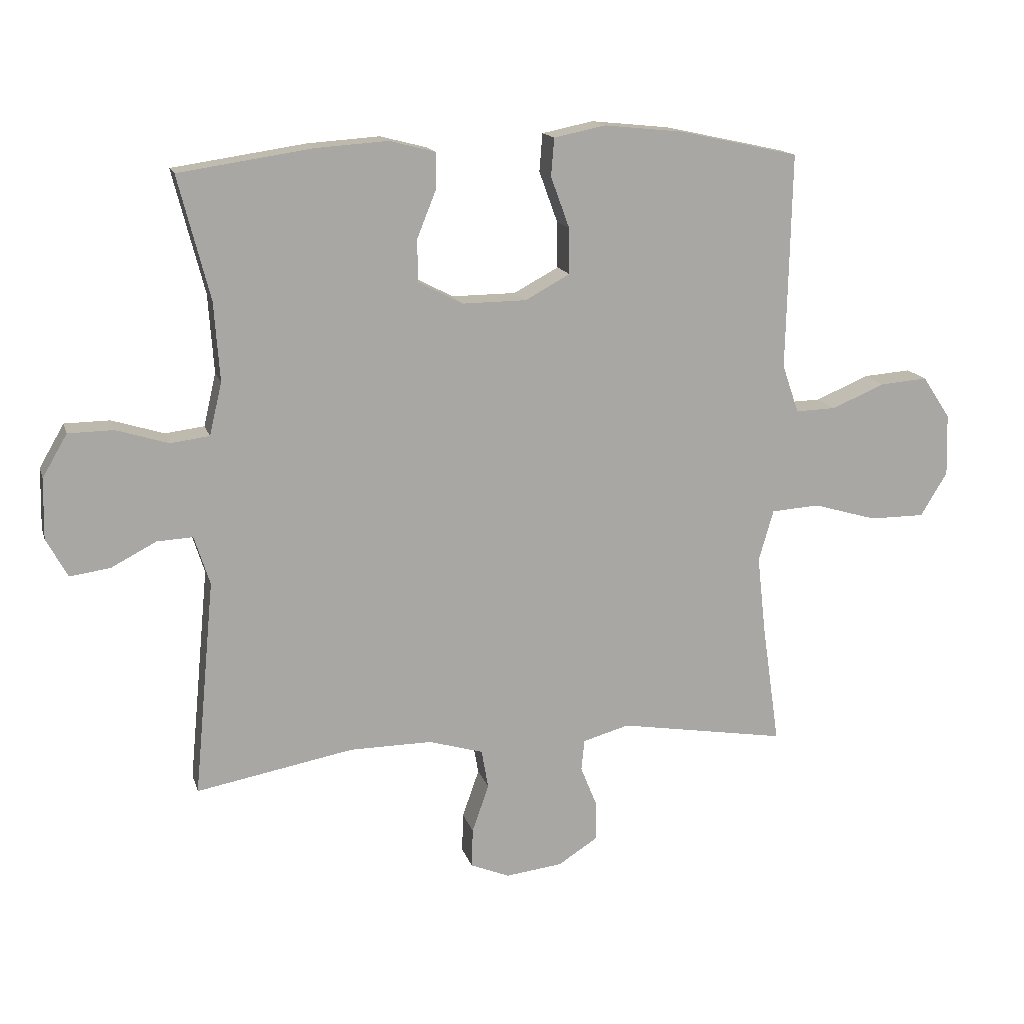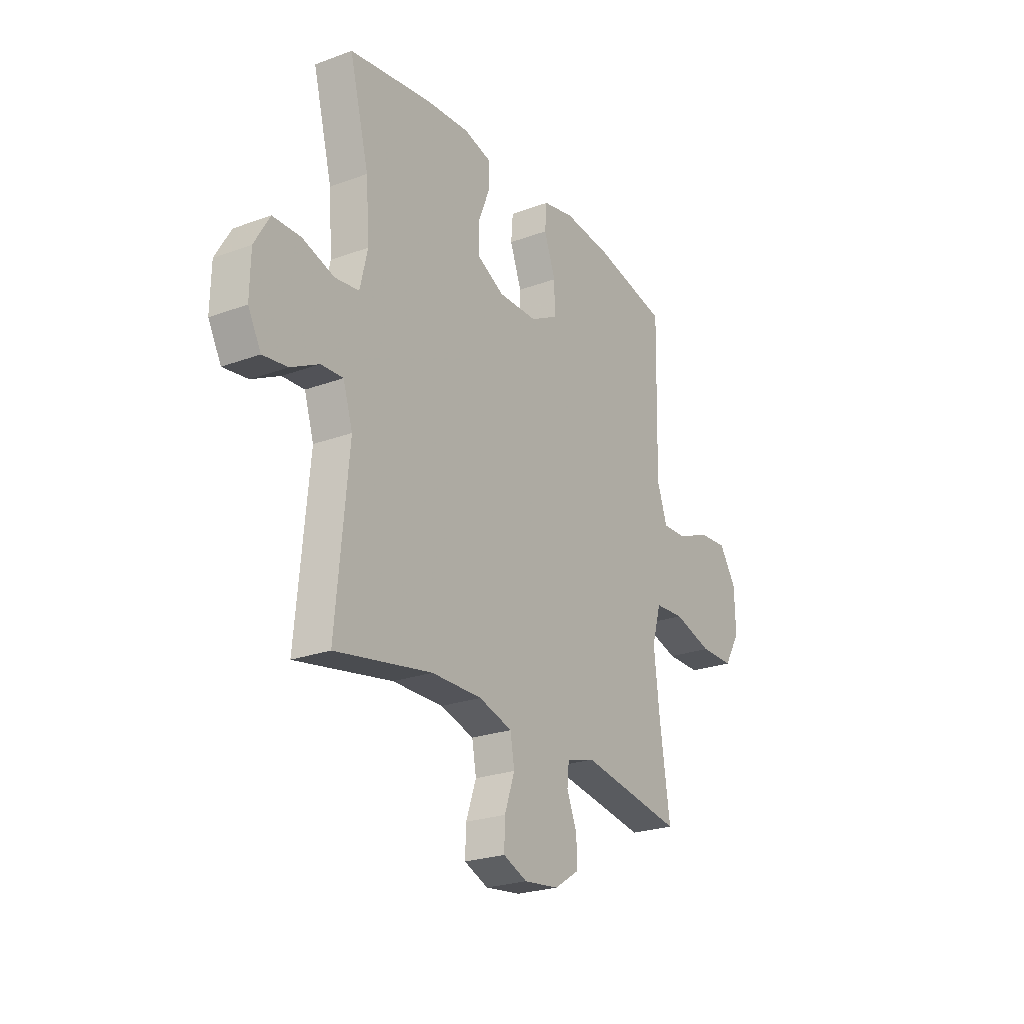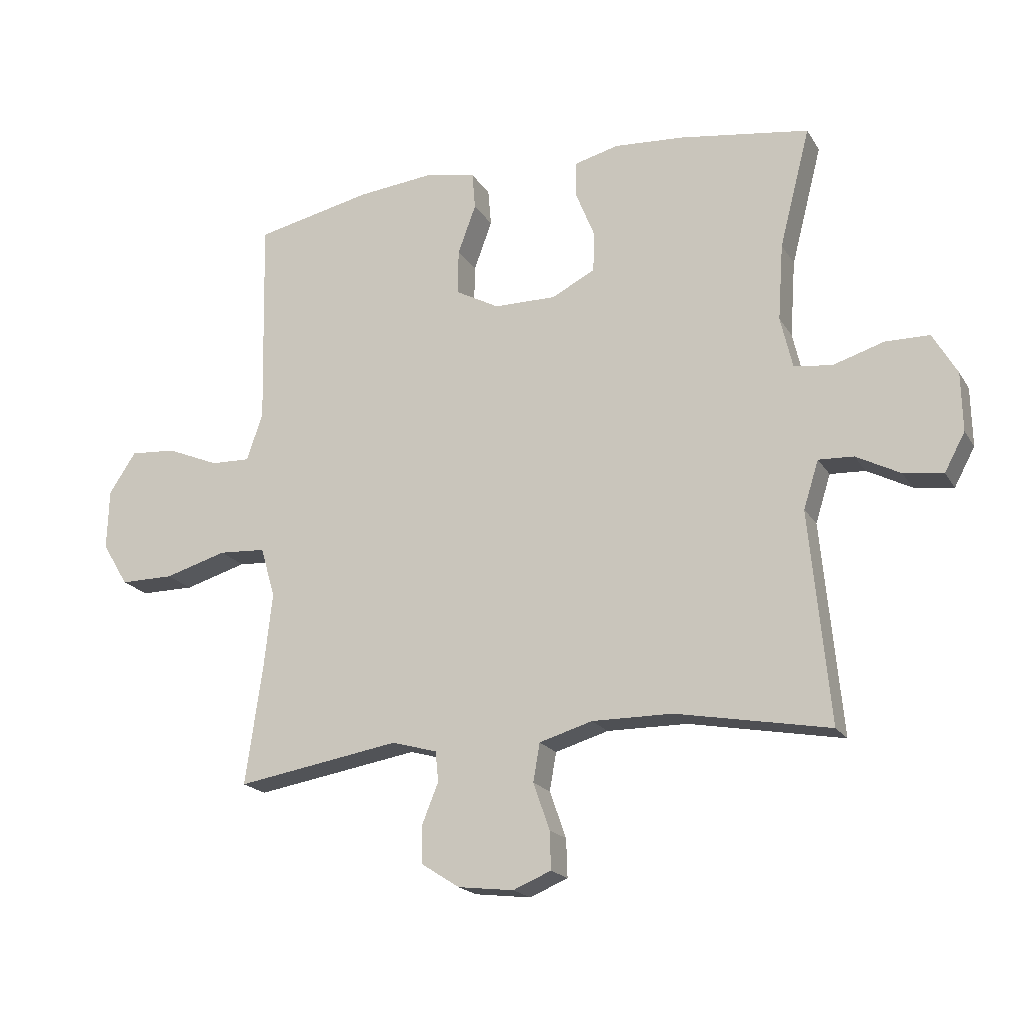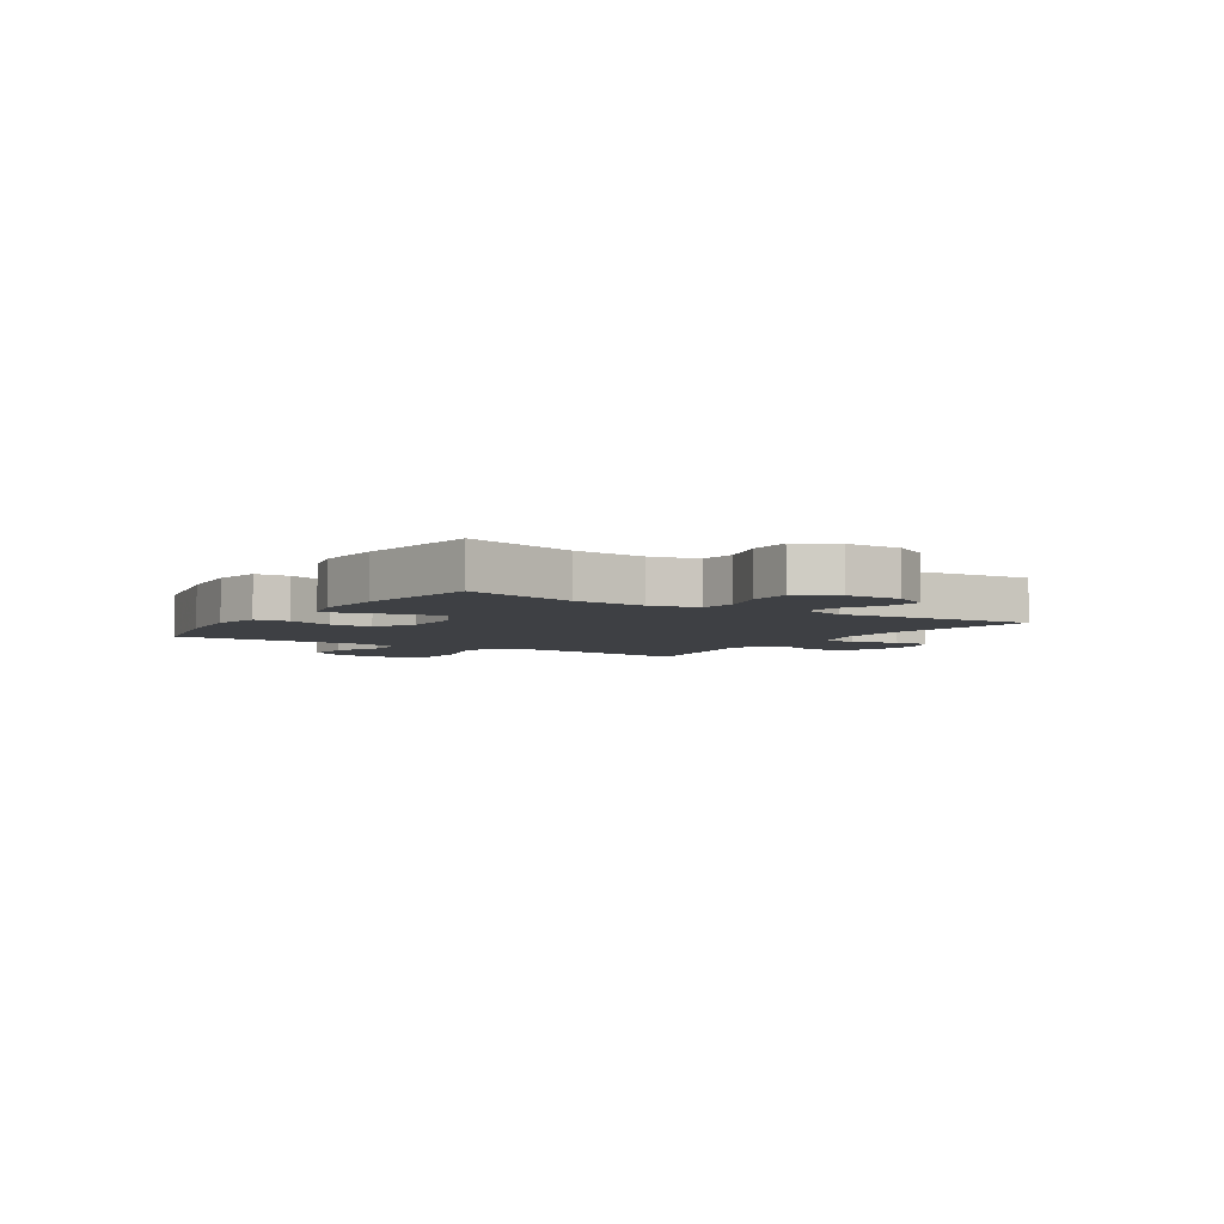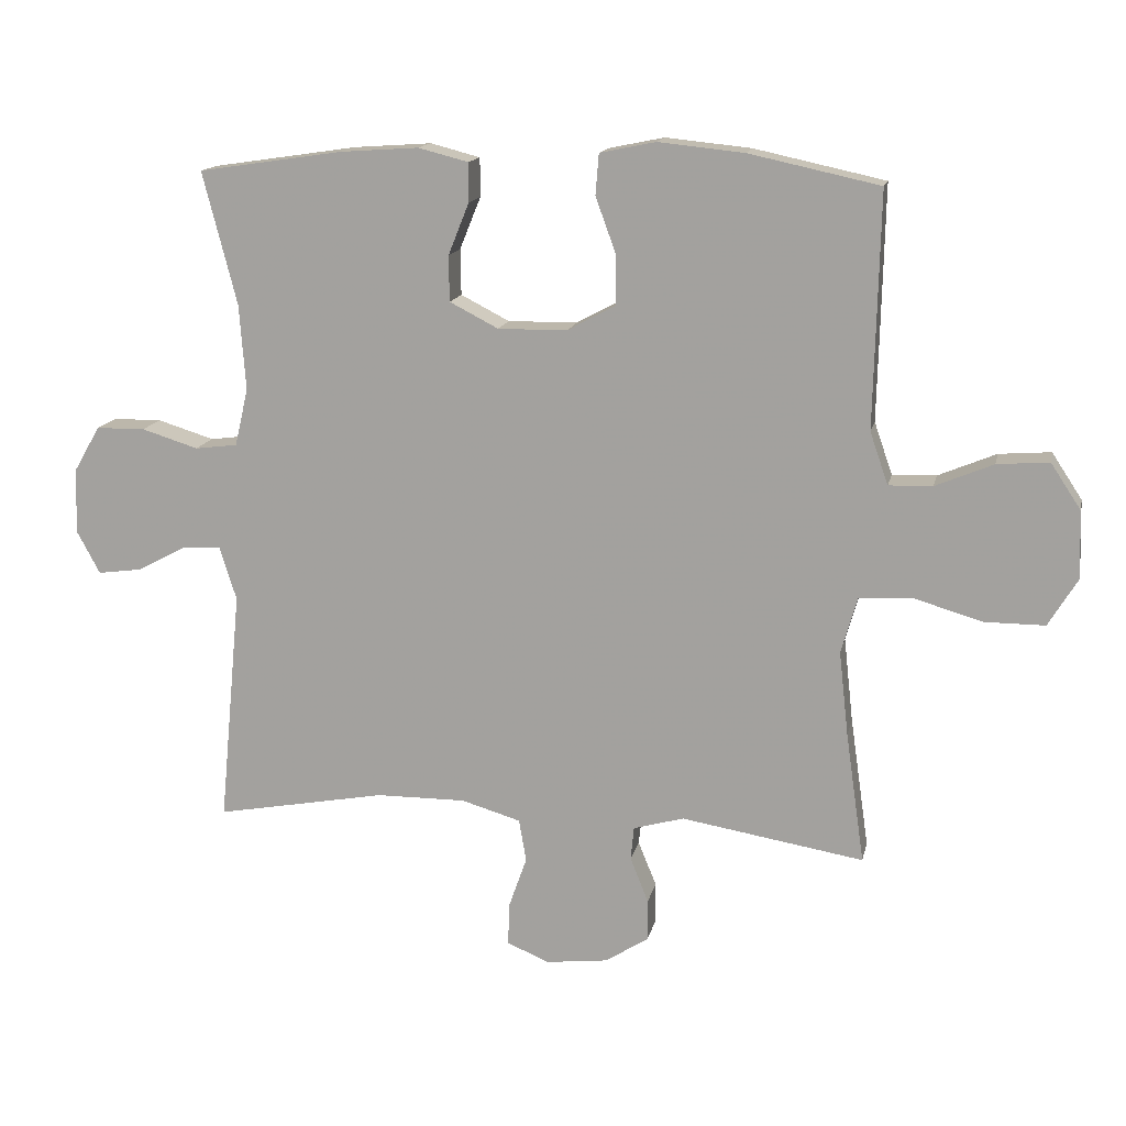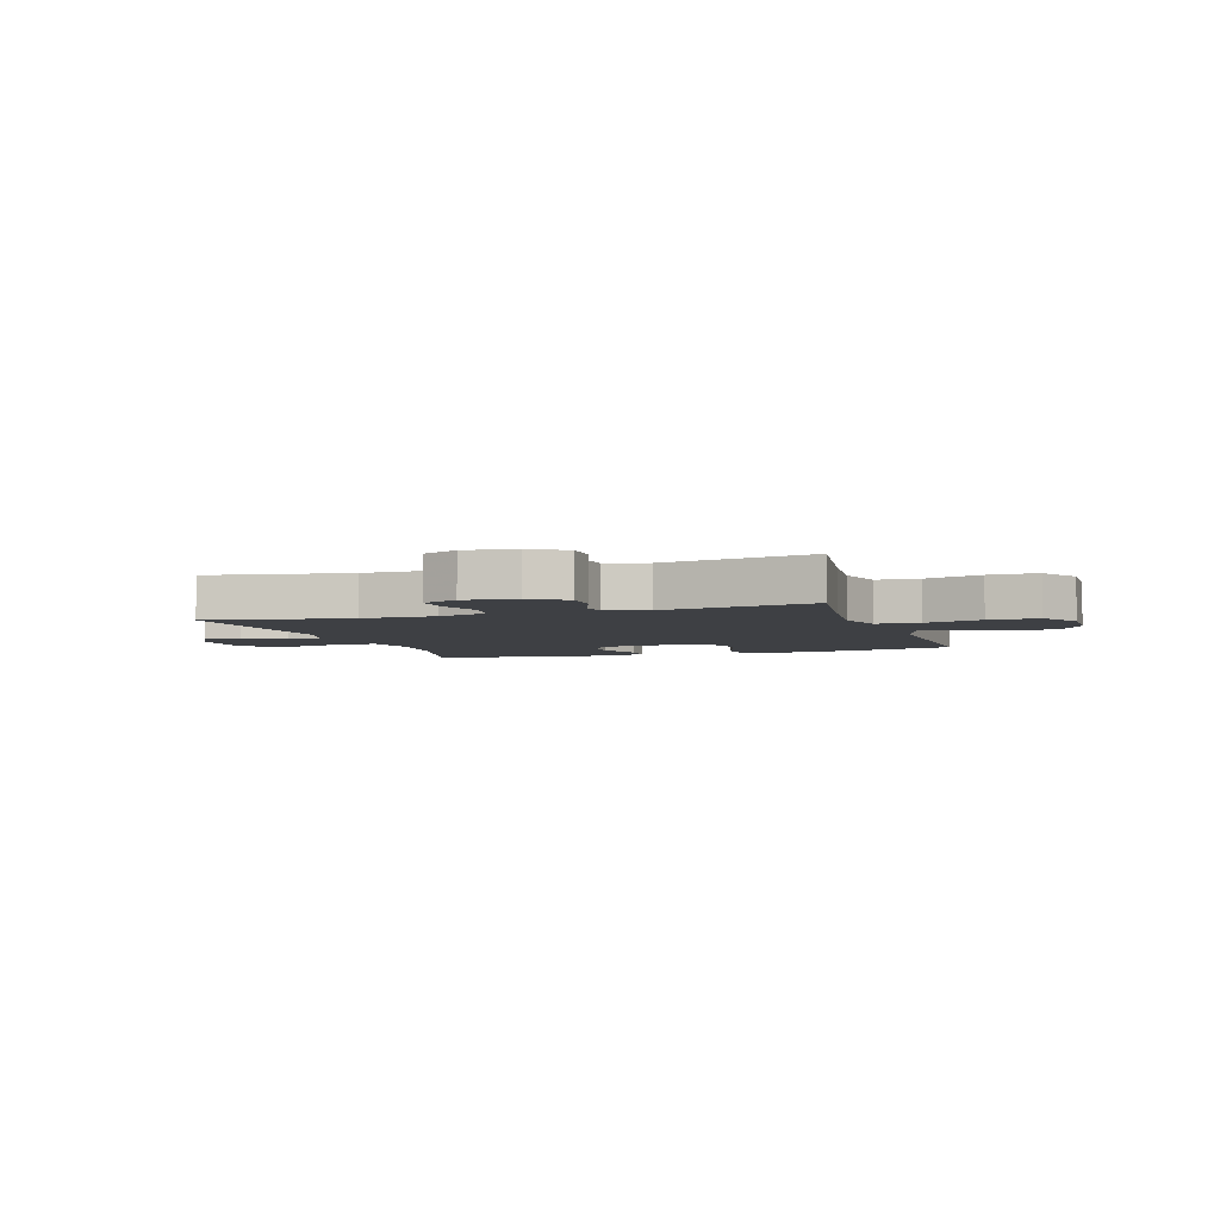
<metadata>
{"format":"obj","ext":"obj","renderer":"f3d","projection":"perspective","resolution":1024,"background":"white","views":[{"elev":15.1,"azim":165.4,"up":"+Z"},{"elev":-24.2,"azim":121.5,"up":"+Z"},{"elev":-19.2,"azim":22.6,"up":"+Z"},{"elev":-4.7,"azim":57.2,"up":"+Y"},{"elev":14.7,"azim":-168.1,"up":"+Z"},{"elev":-4.7,"azim":-161.7,"up":"+Y"}]}
</metadata>
<code>
v -0.5 0.07 0.5
v -0.306 0.07 0.542
v -0.179 0.07 0.555
v -0.096 0.07 0.538
v -0.091 0.07 0.477
v -0.121 0.07 0.395
v -0.122 0.07 0.321
v -0.05 0.07 0.282
v 0.053 0.07 0.281
v 0.125 0.07 0.318
v 0.126 0.07 0.386
v 0.095 0.07 0.463
v 0.095 0.07 0.521
v 0.169 0.07 0.54
v 0.285 0.07 0.532
v 0.5 0.07 0.5
v 0.449 0.07 0.302
v 0.44 0.07 0.175
v 0.46 0.07 0.09
v 0.523 0.07 0.082
v 0.607 0.07 0.108
v 0.68 0.07 0.107
v 0.72 0.07 0.038
v 0.722 0.07 -0.059
v 0.688 0.07 -0.122
v 0.623 0.07 -0.113
v 0.55 0.07 -0.075
v 0.492 0.07 -0.072
v 0.467 0.07 -0.151
v 0.5 0.07 -0.5
v 0.246 0.07 -0.453
v 0.113 0.07 -0.452
v 0.025 0.07 -0.478
v 0.014 0.07 -0.541
v 0.041 0.07 -0.618
v 0.043 0.07 -0.681
v -0.02 0.07 -0.707
v -0.112 0.07 -0.696
v -0.176 0.07 -0.655
v -0.176 0.07 -0.593
v -0.149 0.07 -0.526
v -0.154 0.07 -0.476
v -0.229 0.07 -0.455
v -0.5 0.07 -0.5
v -0.472 0.07 -0.305
v -0.458 0.07 -0.179
v -0.482 0.07 -0.096
v -0.56 0.07 -0.091
v -0.663 0.07 -0.121
v -0.752 0.07 -0.121
v -0.795 0.07 -0.05
v -0.792 0.07 0.05
v -0.747 0.07 0.118
v -0.67 0.07 0.112
v -0.584 0.07 0.076
v -0.519 0.07 0.074
v -0.492 0.07 0.152
v -0.495 0.07 0.275
v -0.5 0 0.5
v -0.306 0 0.542
v -0.179 0 0.555
v -0.096 0 0.538
v -0.091 0 0.477
v -0.121 0 0.395
v -0.122 0 0.321
v -0.05 0 0.282
v 0.053 0 0.281
v 0.125 0 0.318
v 0.126 0 0.386
v 0.095 0 0.463
v 0.095 0 0.521
v 0.169 0 0.54
v 0.285 0 0.532
v 0.5 0 0.5
v 0.449 0 0.302
v 0.44 0 0.175
v 0.46 0 0.09
v 0.523 0 0.082
v 0.607 0 0.108
v 0.68 0 0.107
v 0.72 0 0.038
v 0.722 0 -0.059
v 0.688 0 -0.122
v 0.623 0 -0.113
v 0.55 0 -0.075
v 0.492 0 -0.072
v 0.467 0 -0.151
v 0.5 0 -0.5
v 0.246 0 -0.453
v 0.113 0 -0.452
v 0.025 0 -0.478
v 0.014 0 -0.541
v 0.041 0 -0.618
v 0.043 0 -0.681
v -0.02 0 -0.707
v -0.112 0 -0.696
v -0.176 0 -0.655
v -0.176 0 -0.593
v -0.149 0 -0.526
v -0.154 0 -0.476
v -0.229 0 -0.455
v -0.5 0 -0.5
v -0.472 0 -0.305
v -0.458 0 -0.179
v -0.482 0 -0.096
v -0.56 0 -0.091
v -0.663 0 -0.121
v -0.752 0 -0.121
v -0.795 0 -0.05
v -0.792 0 0.05
v -0.747 0 0.118
v -0.67 0 0.112
v -0.584 0 0.076
v -0.519 0 0.074
v -0.492 0 0.152
v -0.495 0 0.275
f 4 5 6
f 3 4 6
f 2 3 6
f 1 2 6
f 58 1 6
f 57 58 6
f 56 57 6 7
f 53 54 55
f 52 53 55
f 51 52 55
f 50 51 55
f 49 50 55
f 48 49 55
f 47 48 55 56
f 56 7 8
f 47 56 8
f 46 47 8
f 43 44 45
f 46 8 9
f 45 46 9
f 43 45 9
f 42 43 9
f 39 40 41
f 38 39 41
f 37 38 41
f 36 37 41
f 35 36 41
f 34 35 41
f 42 9 10
f 41 42 10
f 34 41 10
f 33 34 10
f 29 30 31
f 28 29 31 32
f 25 26 27
f 24 25 27
f 23 24 27
f 22 23 27
f 21 22 27
f 20 21 27
f 19 20 27 28
f 32 33 10
f 28 32 10
f 19 28 10
f 18 19 10
f 15 16 17
f 14 15 17
f 13 14 17
f 12 13 17
f 11 12 17
f 10 11 17 18
f 64 63 62
f 64 62 61
f 64 61 60
f 64 60 59
f 64 59 116
f 64 116 115
f 65 64 115 114
f 113 112 111
f 113 111 110
f 113 110 109
f 113 109 108
f 113 108 107
f 113 107 106
f 114 113 106 105
f 66 65 114
f 66 114 105
f 66 105 104
f 103 102 101
f 67 66 104
f 67 104 103
f 67 103 101
f 67 101 100
f 99 98 97
f 99 97 96
f 99 96 95
f 99 95 94
f 99 94 93
f 99 93 92
f 68 67 100
f 68 100 99
f 68 99 92
f 68 92 91
f 89 88 87
f 90 89 87 86
f 85 84 83
f 85 83 82
f 85 82 81
f 85 81 80
f 85 80 79
f 85 79 78
f 86 85 78 77
f 68 91 90
f 68 90 86
f 68 86 77
f 68 77 76
f 75 74 73
f 75 73 72
f 75 72 71
f 75 71 70
f 75 70 69
f 76 75 69 68
f 1 59 60 2
f 2 60 61 3
f 3 61 62 4
f 4 62 63 5
f 5 63 64 6
f 6 64 65 7
f 7 65 66 8
f 8 66 67 9
f 9 67 68 10
f 10 68 69 11
f 11 69 70 12
f 12 70 71 13
f 13 71 72 14
f 14 72 73 15
f 15 73 74 16
f 16 74 75 17
f 17 75 76 18
f 18 76 77 19
f 19 77 78 20
f 20 78 79 21
f 21 79 80 22
f 22 80 81 23
f 23 81 82 24
f 24 82 83 25
f 25 83 84 26
f 26 84 85 27
f 27 85 86 28
f 28 86 87 29
f 29 87 88 30
f 30 88 89 31
f 31 89 90 32
f 32 90 91 33
f 33 91 92 34
f 34 92 93 35
f 35 93 94 36
f 36 94 95 37
f 37 95 96 38
f 38 96 97 39
f 39 97 98 40
f 40 98 99 41
f 41 99 100 42
f 42 100 101 43
f 43 101 102 44
f 44 102 103 45
f 45 103 104 46
f 46 104 105 47
f 47 105 106 48
f 48 106 107 49
f 49 107 108 50
f 50 108 109 51
f 51 109 110 52
f 52 110 111 53
f 53 111 112 54
f 54 112 113 55
f 55 113 114 56
f 56 114 115 57
f 57 115 116 58
f 58 116 59 1

</code>
